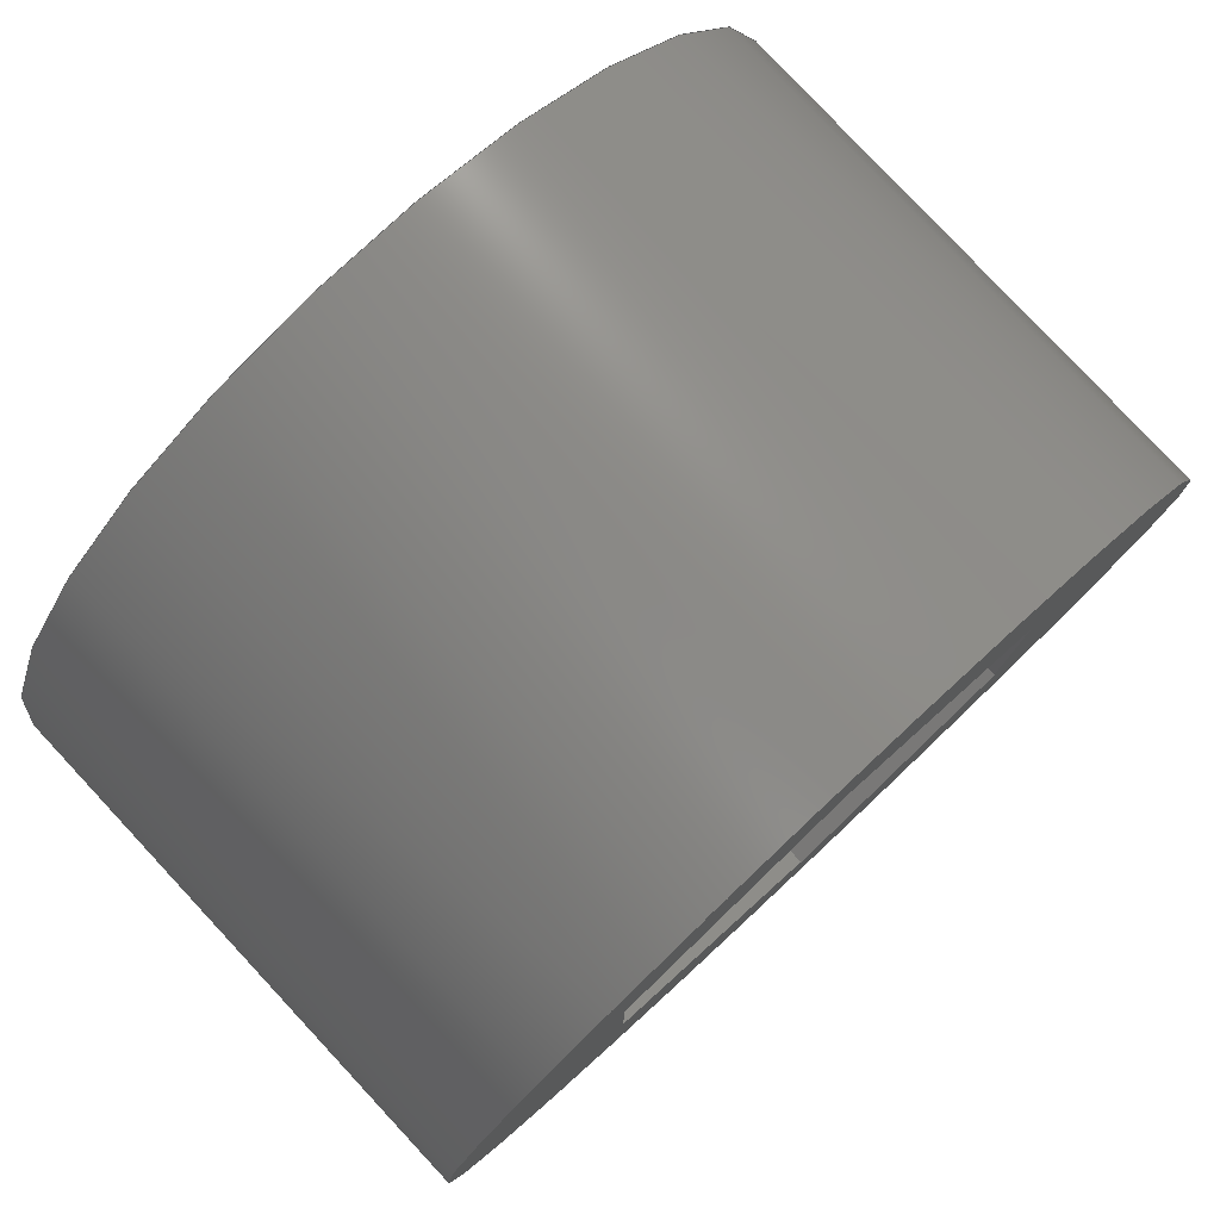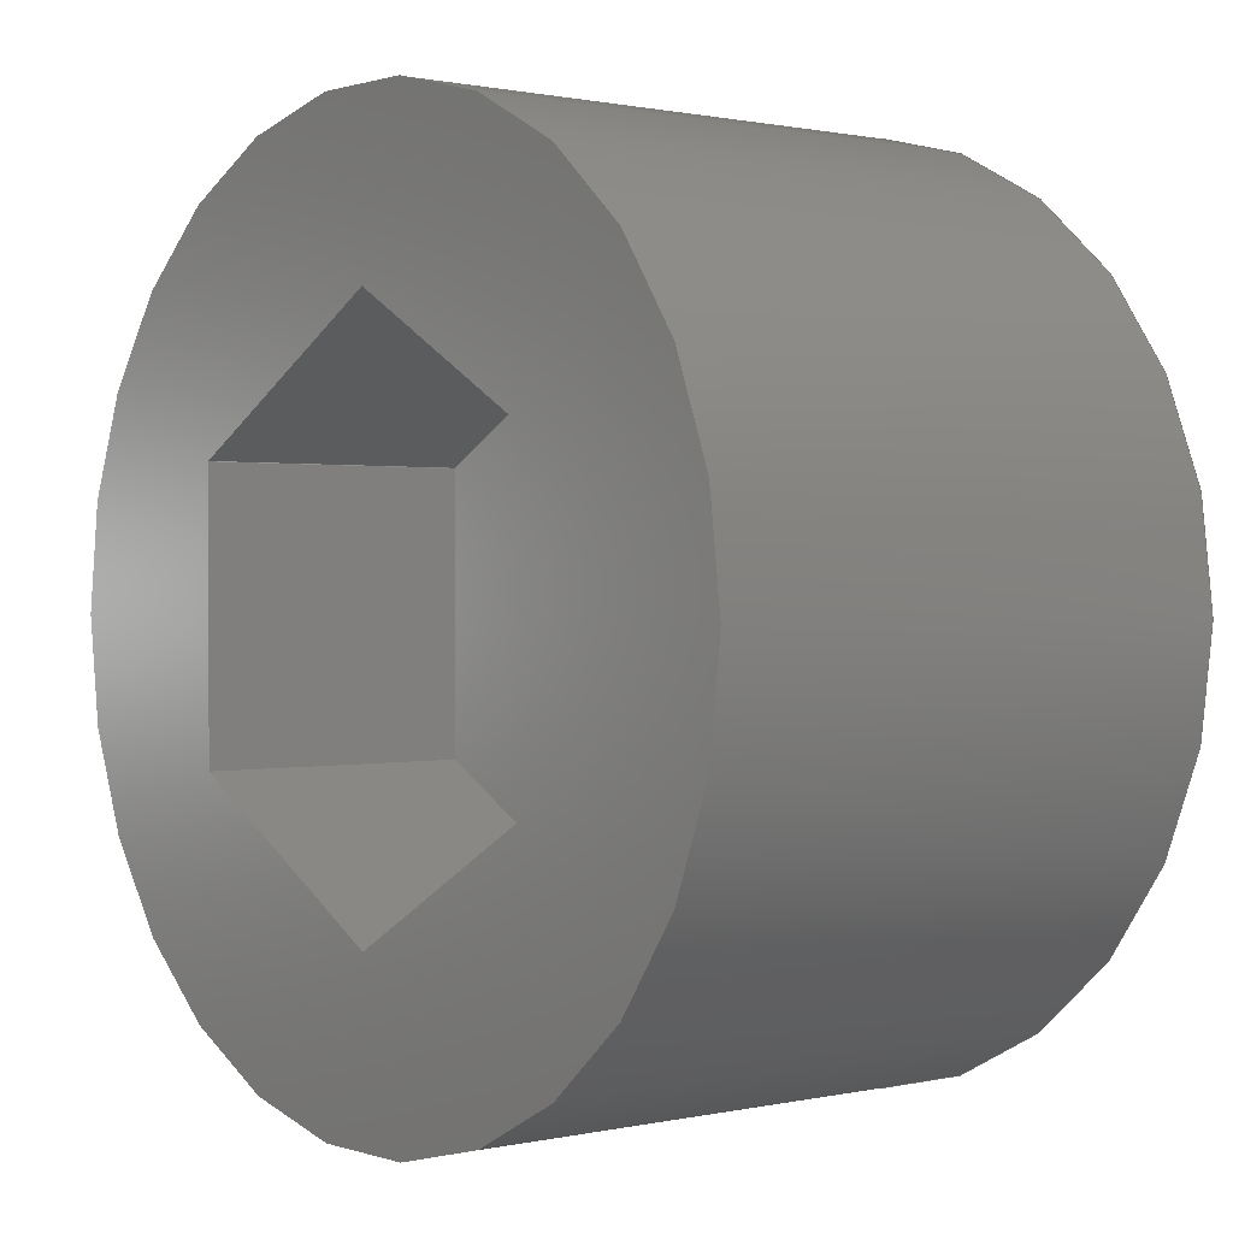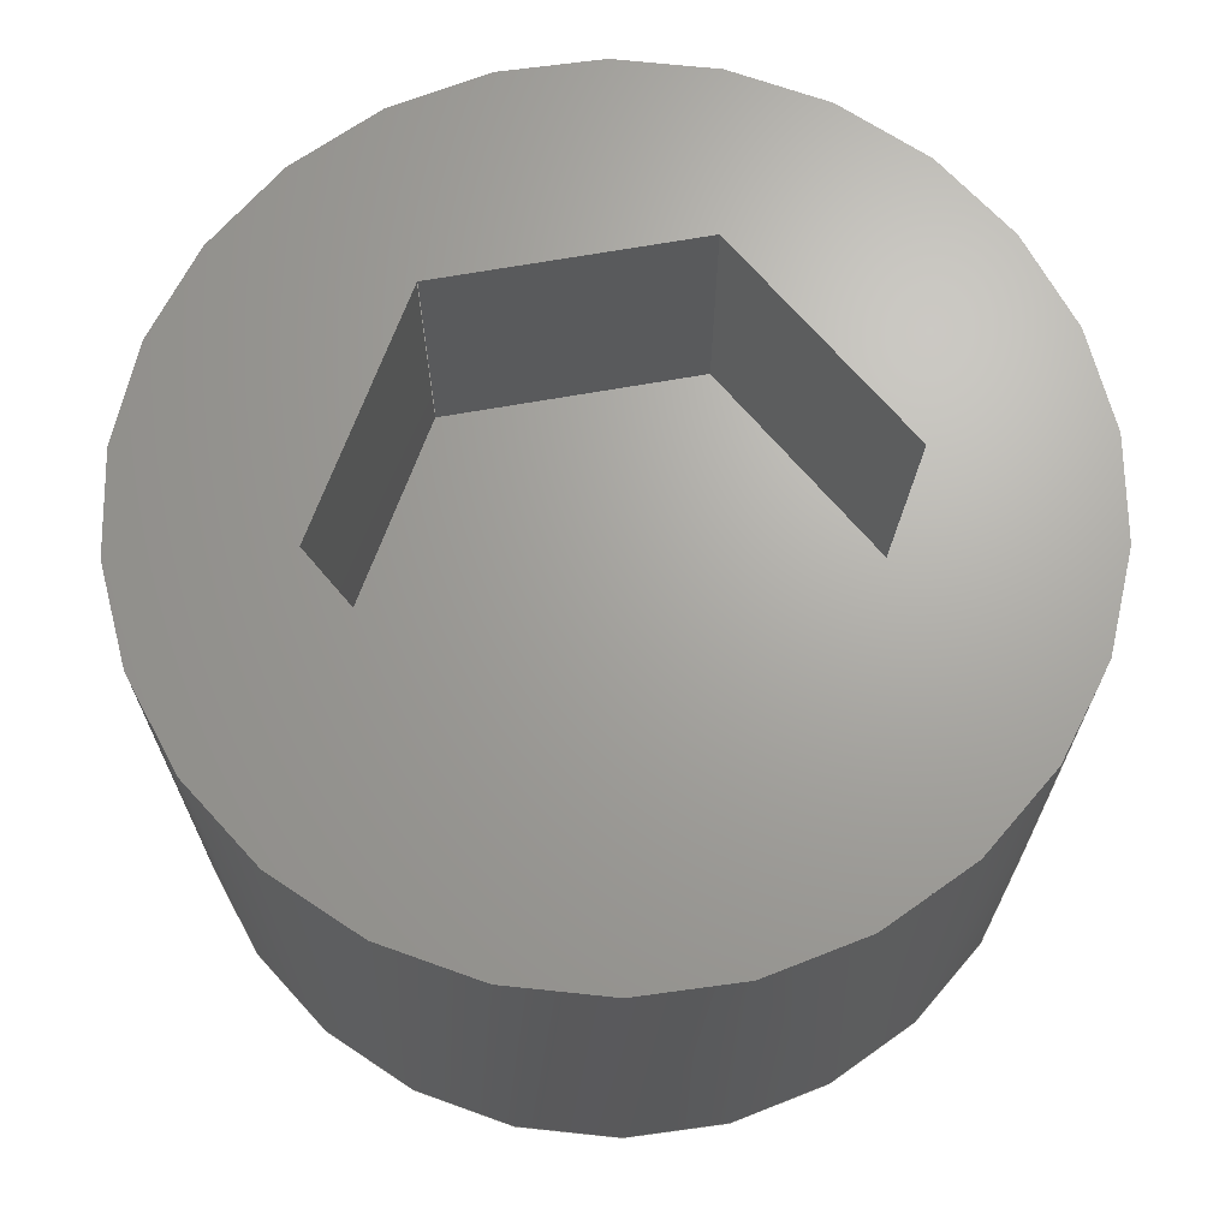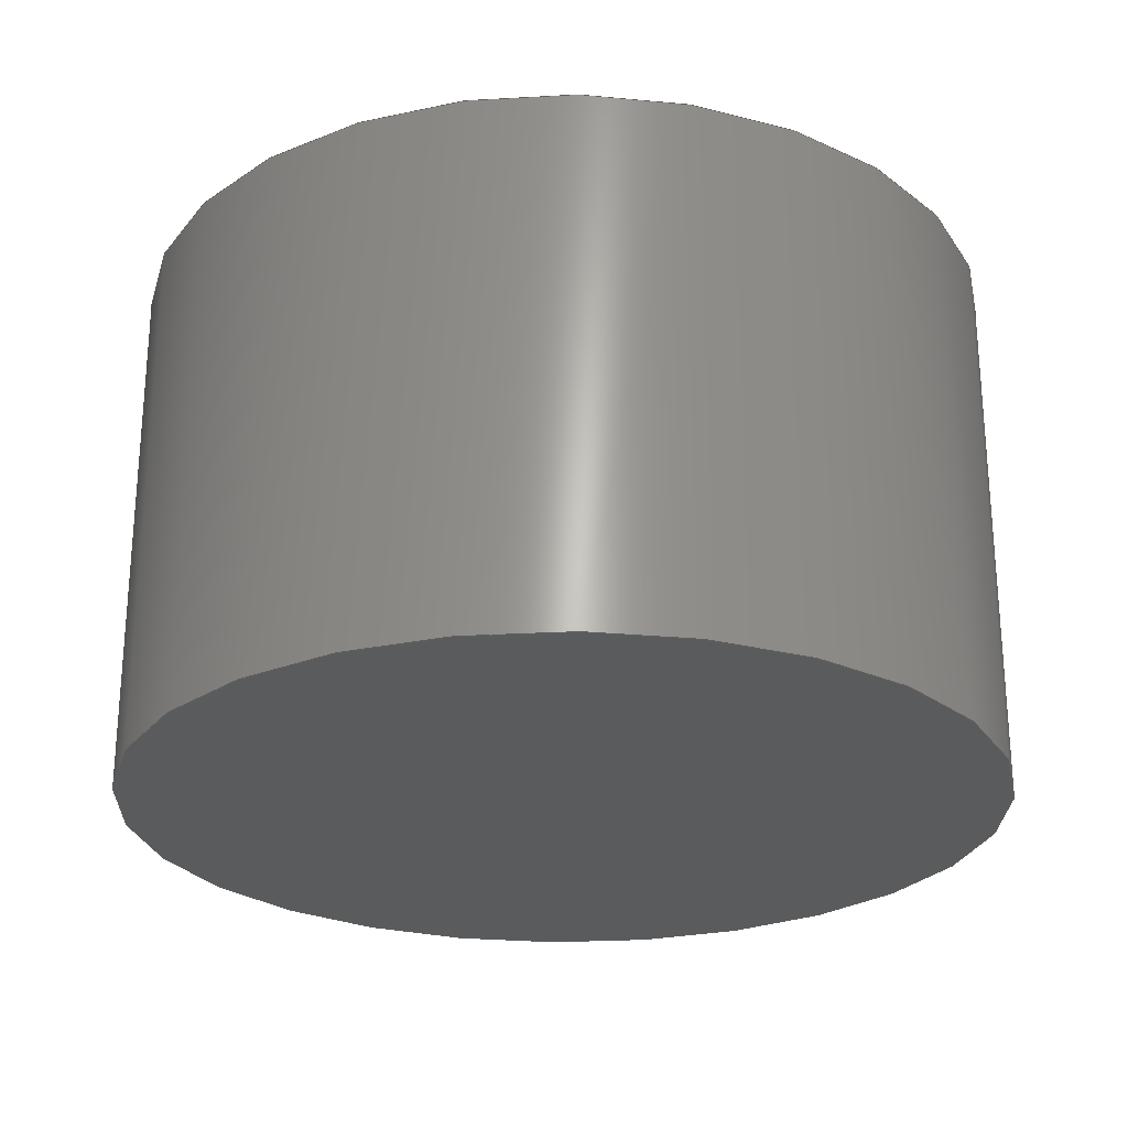
<metadata>
{"format":"step","ext":"step","renderer":"f3d","projection":"perspective","resolution":1024,"background":"white","views":[{"elev":79.7,"azim":-43.0,"up":"+Y"},{"elev":0.8,"azim":50.3,"up":"+Y"},{"elev":67.6,"azim":-160.1,"up":"+Z"},{"elev":-25.3,"azim":60.6,"up":"+Z"}]}
</metadata>
<code>
ISO-10303-21;
DATA;
#1=MECHANICAL_DESIGN_GEOMETRIC_PRESENTATION_REPRESENTATION('',(#4),#285);
#2=SHAPE_REPRESENTATION_RELATIONSHIP('SRR','None',#292,#3);
#3=ADVANCED_BREP_SHAPE_REPRESENTATION('',(#5),#284);
#4=STYLED_ITEM('',(#302),#5);
#5=MANIFOLD_SOLID_BREP('Body1',#165);
#6=FACE_BOUND('',#29,.T.);
#7=CIRCLE('',#187,6.516);
#8=CIRCLE('',#188,6.516);
#9=CYLINDRICAL_SURFACE('',#186,6.516);
#10=FACE_OUTER_BOUND('',#20,.T.);
#11=FACE_OUTER_BOUND('',#21,.T.);
#12=FACE_OUTER_BOUND('',#22,.T.);
#13=FACE_OUTER_BOUND('',#23,.T.);
#14=FACE_OUTER_BOUND('',#24,.T.);
#15=FACE_OUTER_BOUND('',#25,.T.);
#16=FACE_OUTER_BOUND('',#26,.T.);
#17=FACE_OUTER_BOUND('',#27,.T.);
#18=FACE_OUTER_BOUND('',#28,.T.);
#19=FACE_OUTER_BOUND('',#30,.T.);
#20=EDGE_LOOP('',(#104,#105,#106,#107));
#21=EDGE_LOOP('',(#108,#109,#110,#111));
#22=EDGE_LOOP('',(#112,#113,#114,#115));
#23=EDGE_LOOP('',(#116,#117,#118,#119));
#24=EDGE_LOOP('',(#120,#121,#122,#123));
#25=EDGE_LOOP('',(#124,#125,#126,#127));
#26=EDGE_LOOP('',(#128,#129,#130,#131,#132,#133));
#27=EDGE_LOOP('',(#134,#135,#136,#137));
#28=EDGE_LOOP('',(#138));
#29=EDGE_LOOP('',(#139,#140,#141,#142,#143,#144));
#30=EDGE_LOOP('',(#145));
#31=LINE('',#240,#50);
#32=LINE('',#242,#51);
#33=LINE('',#244,#52);
#34=LINE('',#245,#53);
#35=LINE('',#248,#54);
#36=LINE('',#250,#55);
#37=LINE('',#251,#56);
#38=LINE('',#254,#57);
#39=LINE('',#256,#58);
#40=LINE('',#257,#59);
#41=LINE('',#260,#60);
#42=LINE('',#262,#61);
#43=LINE('',#263,#62);
#44=LINE('',#266,#63);
#45=LINE('',#268,#64);
#46=LINE('',#269,#65);
#47=LINE('',#271,#66);
#48=LINE('',#272,#67);
#49=LINE('',#278,#68);
#50=VECTOR('',#195,10);
#51=VECTOR('',#196,10);
#52=VECTOR('',#197,10);
#53=VECTOR('',#198,10);
#54=VECTOR('',#201,10);
#55=VECTOR('',#202,10);
#56=VECTOR('',#203,10);
#57=VECTOR('',#206,10);
#58=VECTOR('',#207,10);
#59=VECTOR('',#208,10);
#60=VECTOR('',#211,10);
#61=VECTOR('',#212,10);
#62=VECTOR('',#213,10);
#63=VECTOR('',#216,10);
#64=VECTOR('',#217,10);
#65=VECTOR('',#218,10);
#66=VECTOR('',#221,10);
#67=VECTOR('',#222,10);
#68=VECTOR('',#229,7);
#69=VERTEX_POINT('',#238);
#70=VERTEX_POINT('',#239);
#71=VERTEX_POINT('',#241);
#72=VERTEX_POINT('',#243);
#73=VERTEX_POINT('',#247);
#74=VERTEX_POINT('',#249);
#75=VERTEX_POINT('',#253);
#76=VERTEX_POINT('',#255);
#77=VERTEX_POINT('',#259);
#78=VERTEX_POINT('',#261);
#79=VERTEX_POINT('',#265);
#80=VERTEX_POINT('',#267);
#81=VERTEX_POINT('',#275);
#82=VERTEX_POINT('',#277);
#83=EDGE_CURVE('',#69,#70,#31,.T.);
#84=EDGE_CURVE('',#69,#71,#32,.T.);
#85=EDGE_CURVE('',#71,#72,#33,.T.);
#86=EDGE_CURVE('',#70,#72,#34,.T.);
#87=EDGE_CURVE('',#73,#69,#35,.T.);
#88=EDGE_CURVE('',#73,#74,#36,.T.);
#89=EDGE_CURVE('',#74,#71,#37,.T.);
#90=EDGE_CURVE('',#75,#73,#38,.T.);
#91=EDGE_CURVE('',#75,#76,#39,.T.);
#92=EDGE_CURVE('',#76,#74,#40,.T.);
#93=EDGE_CURVE('',#77,#75,#41,.T.);
#94=EDGE_CURVE('',#77,#78,#42,.T.);
#95=EDGE_CURVE('',#78,#76,#43,.T.);
#96=EDGE_CURVE('',#79,#77,#44,.T.);
#97=EDGE_CURVE('',#79,#80,#45,.T.);
#98=EDGE_CURVE('',#80,#78,#46,.T.);
#99=EDGE_CURVE('',#70,#79,#47,.T.);
#100=EDGE_CURVE('',#72,#80,#48,.T.);
#101=EDGE_CURVE('',#81,#81,#7,.F.);
#102=EDGE_CURVE('',#81,#82,#49,.T.);
#103=EDGE_CURVE('',#82,#82,#8,.F.);
#104=ORIENTED_EDGE('',*,*,#83,.F.);
#105=ORIENTED_EDGE('',*,*,#84,.T.);
#106=ORIENTED_EDGE('',*,*,#85,.T.);
#107=ORIENTED_EDGE('',*,*,#86,.F.);
#108=ORIENTED_EDGE('',*,*,#87,.F.);
#109=ORIENTED_EDGE('',*,*,#88,.T.);
#110=ORIENTED_EDGE('',*,*,#89,.T.);
#111=ORIENTED_EDGE('',*,*,#84,.F.);
#112=ORIENTED_EDGE('',*,*,#90,.F.);
#113=ORIENTED_EDGE('',*,*,#91,.T.);
#114=ORIENTED_EDGE('',*,*,#92,.T.);
#115=ORIENTED_EDGE('',*,*,#88,.F.);
#116=ORIENTED_EDGE('',*,*,#93,.F.);
#117=ORIENTED_EDGE('',*,*,#94,.T.);
#118=ORIENTED_EDGE('',*,*,#95,.T.);
#119=ORIENTED_EDGE('',*,*,#91,.F.);
#120=ORIENTED_EDGE('',*,*,#96,.F.);
#121=ORIENTED_EDGE('',*,*,#97,.T.);
#122=ORIENTED_EDGE('',*,*,#98,.T.);
#123=ORIENTED_EDGE('',*,*,#94,.F.);
#124=ORIENTED_EDGE('',*,*,#99,.F.);
#125=ORIENTED_EDGE('',*,*,#86,.T.);
#126=ORIENTED_EDGE('',*,*,#100,.T.);
#127=ORIENTED_EDGE('',*,*,#97,.F.);
#128=ORIENTED_EDGE('',*,*,#100,.F.);
#129=ORIENTED_EDGE('',*,*,#85,.F.);
#130=ORIENTED_EDGE('',*,*,#89,.F.);
#131=ORIENTED_EDGE('',*,*,#92,.F.);
#132=ORIENTED_EDGE('',*,*,#95,.F.);
#133=ORIENTED_EDGE('',*,*,#98,.F.);
#134=ORIENTED_EDGE('',*,*,#101,.F.);
#135=ORIENTED_EDGE('',*,*,#102,.T.);
#136=ORIENTED_EDGE('',*,*,#103,.T.);
#137=ORIENTED_EDGE('',*,*,#102,.F.);
#138=ORIENTED_EDGE('',*,*,#101,.T.);
#139=ORIENTED_EDGE('',*,*,#83,.T.);
#140=ORIENTED_EDGE('',*,*,#99,.T.);
#141=ORIENTED_EDGE('',*,*,#96,.T.);
#142=ORIENTED_EDGE('',*,*,#93,.T.);
#143=ORIENTED_EDGE('',*,*,#90,.T.);
#144=ORIENTED_EDGE('',*,*,#87,.T.);
#145=ORIENTED_EDGE('',*,*,#103,.F.);
#146=PLANE('',#179);
#147=PLANE('',#180);
#148=PLANE('',#181);
#149=PLANE('',#182);
#150=PLANE('',#183);
#151=PLANE('',#184);
#152=PLANE('',#185);
#153=PLANE('',#189);
#154=PLANE('',#190);
#155=ADVANCED_FACE('',(#10),#146,.F.);
#156=ADVANCED_FACE('',(#11),#147,.F.);
#157=ADVANCED_FACE('',(#12),#148,.F.);
#158=ADVANCED_FACE('',(#13),#149,.F.);
#159=ADVANCED_FACE('',(#14),#150,.F.);
#160=ADVANCED_FACE('',(#15),#151,.F.);
#161=ADVANCED_FACE('',(#16),#152,.F.);
#162=ADVANCED_FACE('',(#17),#9,.T.);
#163=ADVANCED_FACE('',(#18,#6),#153,.T.);
#164=ADVANCED_FACE('',(#19),#154,.F.);
#165=CLOSED_SHELL('',(#155,#156,#157,#158,#159,#160,#161,#162,#163,#164));
#166=DERIVED_UNIT_ELEMENT(#168,1);
#167=DERIVED_UNIT_ELEMENT(#287,-3);
#168=(
MASS_UNIT()
NAMED_UNIT(*)
SI_UNIT(.KILO.,.GRAM.)
);
#169=DERIVED_UNIT((#166,#167));
#170=MEASURE_REPRESENTATION_ITEM('density measure',
POSITIVE_RATIO_MEASURE(7850),#169);
#171=PROPERTY_DEFINITION_REPRESENTATION(#176,#173);
#172=PROPERTY_DEFINITION_REPRESENTATION(#177,#174);
#173=REPRESENTATION('material name',(#175),#284);
#174=REPRESENTATION('density',(#170),#284);
#175=DESCRIPTIVE_REPRESENTATION_ITEM('Steel','Steel');
#176=PROPERTY_DEFINITION('material property','material name',#294);
#177=PROPERTY_DEFINITION('material property','density of part',#294);
#178=AXIS2_PLACEMENT_3D('',#236,#191,#192);
#179=AXIS2_PLACEMENT_3D('',#237,#193,#194);
#180=AXIS2_PLACEMENT_3D('',#246,#199,#200);
#181=AXIS2_PLACEMENT_3D('',#252,#204,#205);
#182=AXIS2_PLACEMENT_3D('',#258,#209,#210);
#183=AXIS2_PLACEMENT_3D('',#264,#214,#215);
#184=AXIS2_PLACEMENT_3D('',#270,#219,#220);
#185=AXIS2_PLACEMENT_3D('',#273,#223,#224);
#186=AXIS2_PLACEMENT_3D('',#274,#225,#226);
#187=AXIS2_PLACEMENT_3D('',#276,#227,#228);
#188=AXIS2_PLACEMENT_3D('',#279,#230,#231);
#189=AXIS2_PLACEMENT_3D('',#280,#232,#233);
#190=AXIS2_PLACEMENT_3D('',#281,#234,#235);
#191=DIRECTION('axis',(0,0,1));
#192=DIRECTION('refdir',(1,0,0));
#193=DIRECTION('center_axis',(0.5,0.866,0));
#194=DIRECTION('ref_axis',(0.866,-0.5,0));
#195=DIRECTION('',(0.866,-0.5,0));
#196=DIRECTION('',(0,0,-1));
#197=DIRECTION('',(0.866,-0.5,0));
#198=DIRECTION('',(0,0,-1));
#199=DIRECTION('center_axis',(-0.5,0.866,0));
#200=DIRECTION('ref_axis',(0.866,0.5,0));
#201=DIRECTION('',(0.866,0.5,0));
#202=DIRECTION('',(0,0,-1));
#203=DIRECTION('',(0.866,0.5,0));
#204=DIRECTION('center_axis',(-1,2.747e-16,0));
#205=DIRECTION('ref_axis',(2.747e-16,1,0));
#206=DIRECTION('',(2.747e-16,1,0));
#207=DIRECTION('',(0,0,-1));
#208=DIRECTION('',(2.747e-16,1,0));
#209=DIRECTION('center_axis',(-0.5,-0.866,0));
#210=DIRECTION('ref_axis',(-0.866,0.5,0));
#211=DIRECTION('',(-0.866,0.5,0));
#212=DIRECTION('',(0,0,-1));
#213=DIRECTION('',(-0.866,0.5,0));
#214=DIRECTION('center_axis',(0.5,-0.866,0));
#215=DIRECTION('ref_axis',(-0.866,-0.5,0));
#216=DIRECTION('',(-0.866,-0.5,0));
#217=DIRECTION('',(0,0,-1));
#218=DIRECTION('',(-0.866,-0.5,0));
#219=DIRECTION('center_axis',(1,-5.494e-16,0));
#220=DIRECTION('ref_axis',(-5.494e-16,-1,0));
#221=DIRECTION('',(-5.494e-16,-1,0));
#222=DIRECTION('',(-5.494e-16,-1,0));
#223=DIRECTION('center_axis',(0,0,-1));
#224=DIRECTION('ref_axis',(-1,0,0));
#225=DIRECTION('center_axis',(0,0,1));
#226=DIRECTION('ref_axis',(1,0,0));
#227=DIRECTION('center_axis',(0,0,-1));
#228=DIRECTION('ref_axis',(1,0,0));
#229=DIRECTION('',(0,0,-1));
#230=DIRECTION('center_axis',(0,0,-1));
#231=DIRECTION('ref_axis',(1,0,0));
#232=DIRECTION('center_axis',(0,0,1));
#233=DIRECTION('ref_axis',(1,0,0));
#234=DIRECTION('center_axis',(0,0,1));
#235=DIRECTION('ref_axis',(1,0,0));
#236=CARTESIAN_POINT('',(0,0,0));
#237=CARTESIAN_POINT('Origin',(1.11e-15,4.041,8));
#238=CARTESIAN_POINT('',(8.974e-16,4.041,8));
#239=CARTESIAN_POINT('',(3.5,2.021,8));
#240=CARTESIAN_POINT('',(0.875,3.536,8));
#241=CARTESIAN_POINT('',(1.11e-15,4.041,4));
#242=CARTESIAN_POINT('',(8.974e-16,4.041,8));
#243=CARTESIAN_POINT('',(3.5,2.021,4));
#244=CARTESIAN_POINT('',(3.5,2.021,4));
#245=CARTESIAN_POINT('',(3.5,2.021,8));
#246=CARTESIAN_POINT('Origin',(-3.5,2.021,8));
#247=CARTESIAN_POINT('',(-3.5,2.021,8));
#248=CARTESIAN_POINT('',(-2.625,2.526,8));
#249=CARTESIAN_POINT('',(-3.5,2.021,4));
#250=CARTESIAN_POINT('',(-3.5,2.021,8));
#251=CARTESIAN_POINT('',(8.974e-16,4.041,4));
#252=CARTESIAN_POINT('Origin',(-3.5,-2.021,8));
#253=CARTESIAN_POINT('',(-3.5,-2.021,8));
#254=CARTESIAN_POINT('',(-3.5,-1.01,8));
#255=CARTESIAN_POINT('',(-3.5,-2.021,4));
#256=CARTESIAN_POINT('',(-3.5,-2.021,8));
#257=CARTESIAN_POINT('',(-3.5,2.021,4));
#258=CARTESIAN_POINT('Origin',(-2.22e-15,-4.041,
8));
#259=CARTESIAN_POINT('',(-2.463e-15,-4.041,8));
#260=CARTESIAN_POINT('',(-0.875,-3.536,8));
#261=CARTESIAN_POINT('',(-2.22e-15,-4.041,4));
#262=CARTESIAN_POINT('',(-2.463e-15,-4.041,8));
#263=CARTESIAN_POINT('',(-3.5,-2.021,4));
#264=CARTESIAN_POINT('Origin',(3.5,-2.021,8));
#265=CARTESIAN_POINT('',(3.5,-2.021,8));
#266=CARTESIAN_POINT('',(2.625,-2.526,8));
#267=CARTESIAN_POINT('',(3.5,-2.021,4));
#268=CARTESIAN_POINT('',(3.5,-2.021,8));
#269=CARTESIAN_POINT('',(-2.463e-15,-4.041,4));
#270=CARTESIAN_POINT('Origin',(3.5,2.021,8));
#271=CARTESIAN_POINT('',(3.5,1.01,8));
#272=CARTESIAN_POINT('',(3.5,-2.021,4));
#273=CARTESIAN_POINT('Origin',(0,0,4));
#274=CARTESIAN_POINT('Origin',(0,0,0));
#275=CARTESIAN_POINT('',(-6.516,7.98e-16,8));
#276=CARTESIAN_POINT('Origin',(0,0,8));
#277=CARTESIAN_POINT('',(-6.516,7.98e-16,0));
#278=CARTESIAN_POINT('',(-6.516,-7.98e-16,0));
#279=CARTESIAN_POINT('Origin',(0,0,0));
#280=CARTESIAN_POINT('Origin',(0,0,8));
#281=CARTESIAN_POINT('Origin',(0,0,0));
#282=UNCERTAINTY_MEASURE_WITH_UNIT(LENGTH_MEASURE(0.01),#286,
'DISTANCE_ACCURACY_VALUE',
'Maximum model space distance between geometric entities at asserted c
onnectivities');
#283=UNCERTAINTY_MEASURE_WITH_UNIT(LENGTH_MEASURE(0.01),#286,
'DISTANCE_ACCURACY_VALUE',
'Maximum model space distance between geometric entities at asserted c
onnectivities');
#284=(
GEOMETRIC_REPRESENTATION_CONTEXT(3)
GLOBAL_UNCERTAINTY_ASSIGNED_CONTEXT((#282))
GLOBAL_UNIT_ASSIGNED_CONTEXT((#286,#288,#289))
REPRESENTATION_CONTEXT('','3D')
);
#285=(
GEOMETRIC_REPRESENTATION_CONTEXT(3)
GLOBAL_UNCERTAINTY_ASSIGNED_CONTEXT((#283))
GLOBAL_UNIT_ASSIGNED_CONTEXT((#286,#288,#289))
REPRESENTATION_CONTEXT('','3D')
);
#286=(
LENGTH_UNIT()
NAMED_UNIT(*)
SI_UNIT(.MILLI.,.METRE.)
);
#287=(
LENGTH_UNIT()
NAMED_UNIT(*)
SI_UNIT($,.METRE.)
);
#288=(
NAMED_UNIT(*)
PLANE_ANGLE_UNIT()
SI_UNIT($,.RADIAN.)
);
#289=(
NAMED_UNIT(*)
SI_UNIT($,.STERADIAN.)
SOLID_ANGLE_UNIT()
);
#290=SHAPE_DEFINITION_REPRESENTATION(#291,#292);
#291=PRODUCT_DEFINITION_SHAPE('',$,#294);
#292=SHAPE_REPRESENTATION('',(#178),#284);
#293=PRODUCT_DEFINITION_CONTEXT('part definition',#298,'design');
#294=PRODUCT_DEFINITION('BV-15','BV-15 v2',#295,#293);
#295=PRODUCT_DEFINITION_FORMATION('',$,#300);
#296=PRODUCT_RELATED_PRODUCT_CATEGORY('BV-15 v2','BV-15 v2',(#300));
#297=APPLICATION_PROTOCOL_DEFINITION('international standard',
'automotive_design',2009,#298);
#298=APPLICATION_CONTEXT(
'Core Data for Automotive Mechanical Design Process');
#299=PRODUCT_CONTEXT('part definition',#298,'mechanical');
#300=PRODUCT('BV-15','BV-15 v2',$,(#299));
#301=PRESENTATION_STYLE_ASSIGNMENT((#303));
#302=PRESENTATION_STYLE_ASSIGNMENT((#304));
#303=SURFACE_STYLE_USAGE(.BOTH.,#305);
#304=SURFACE_STYLE_USAGE(.BOTH.,#306);
#305=SURFACE_SIDE_STYLE('',(#307));
#306=SURFACE_SIDE_STYLE('',(#308));
#307=SURFACE_STYLE_FILL_AREA(#309);
#308=SURFACE_STYLE_FILL_AREA(#310);
#309=FILL_AREA_STYLE('Steel - Satin',(#311));
#310=FILL_AREA_STYLE('Brass - Polished',(#312));
#311=FILL_AREA_STYLE_COLOUR('Steel - Satin',#313);
#312=FILL_AREA_STYLE_COLOUR('Brass - Polished',#314);
#313=COLOUR_RGB('Steel - Satin',0.6275,0.6275,0.6275);
#314=COLOUR_RGB('Brass - Polished',0.9529,0.7961,
0.4863);
ENDSEC;
END-ISO-10303-21;

</code>
